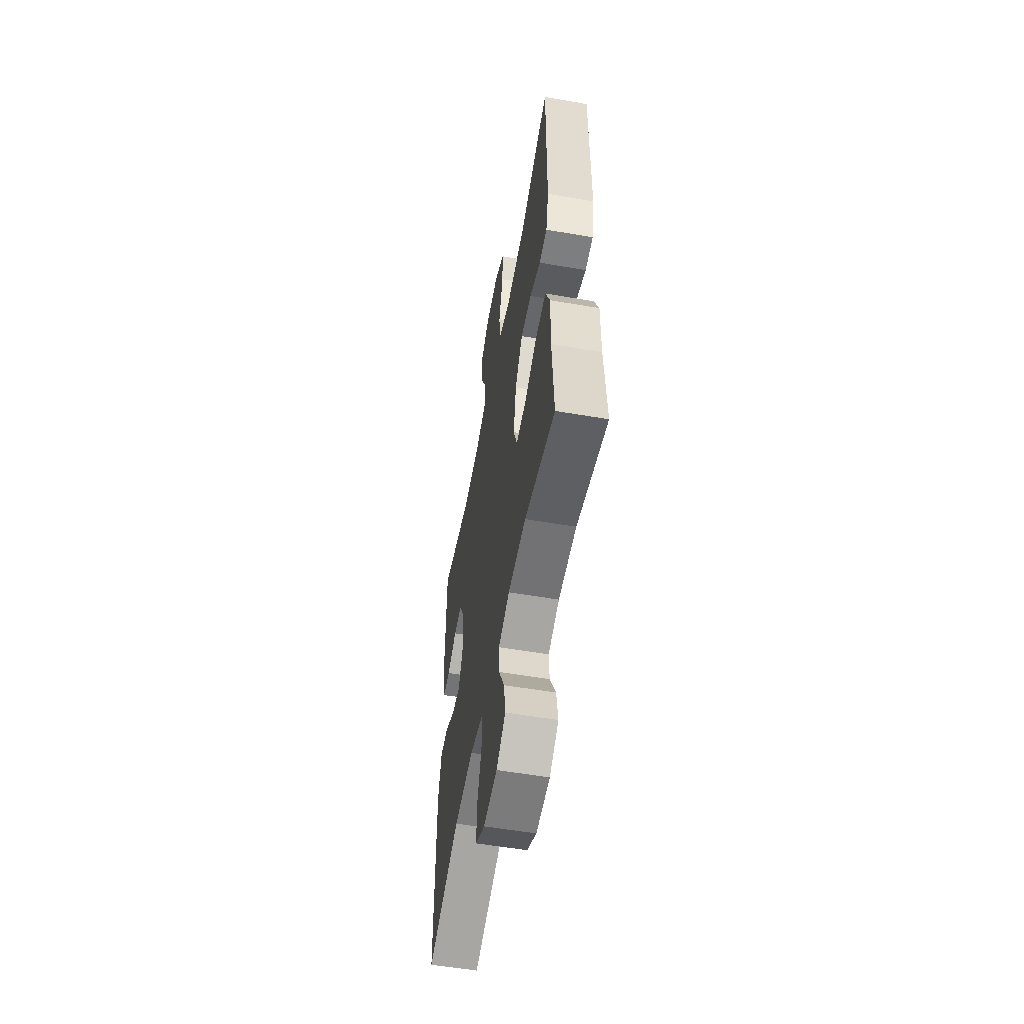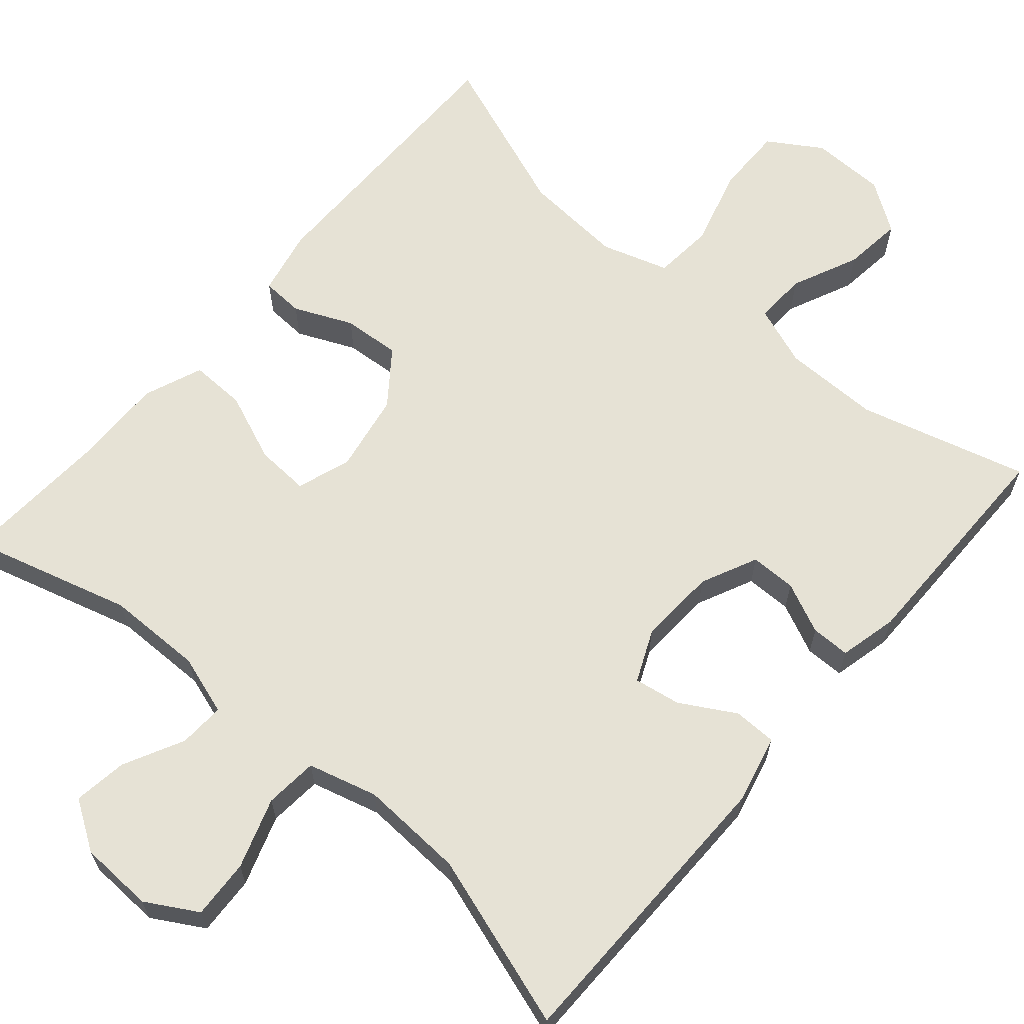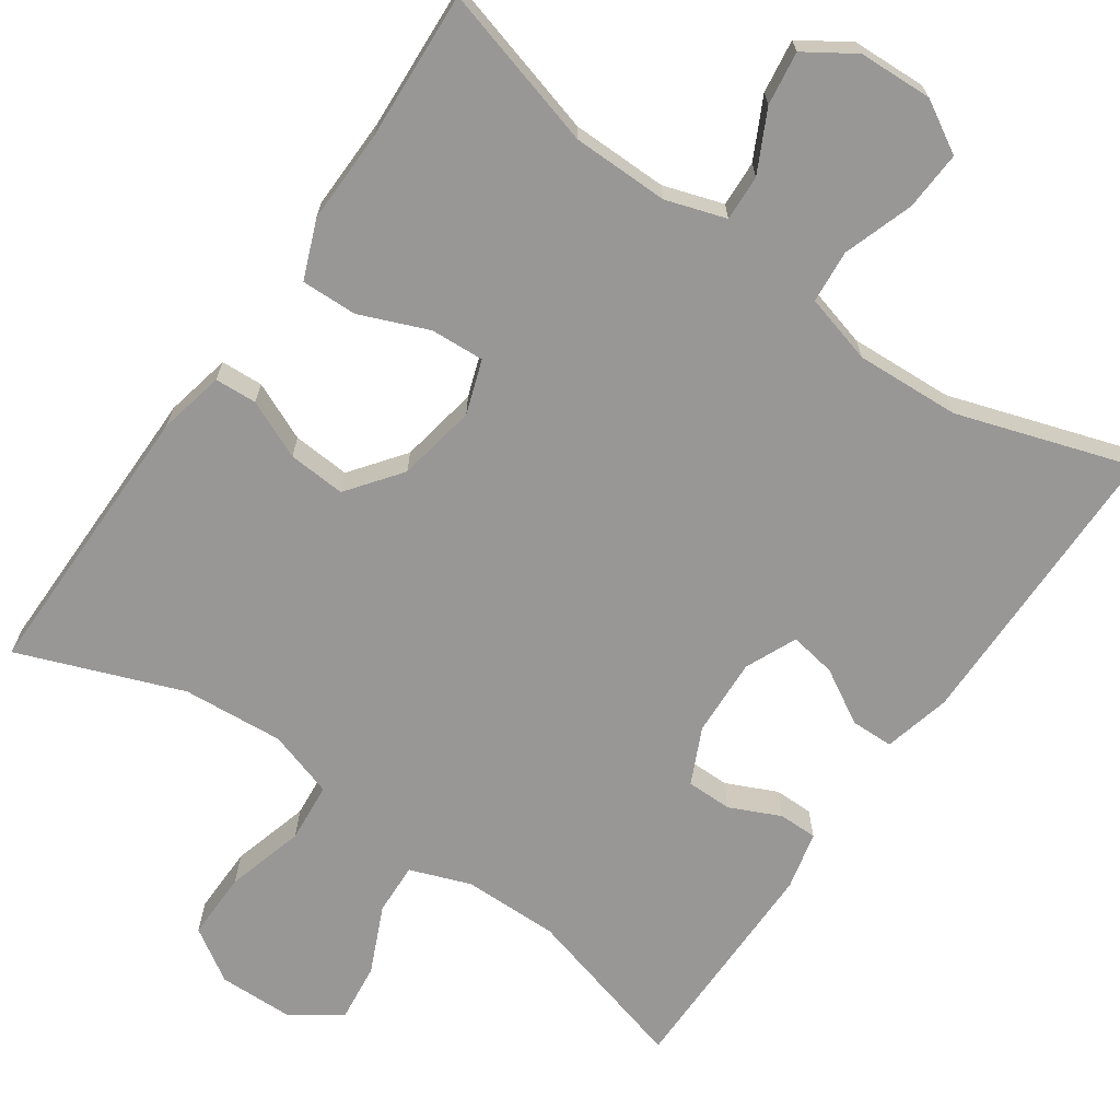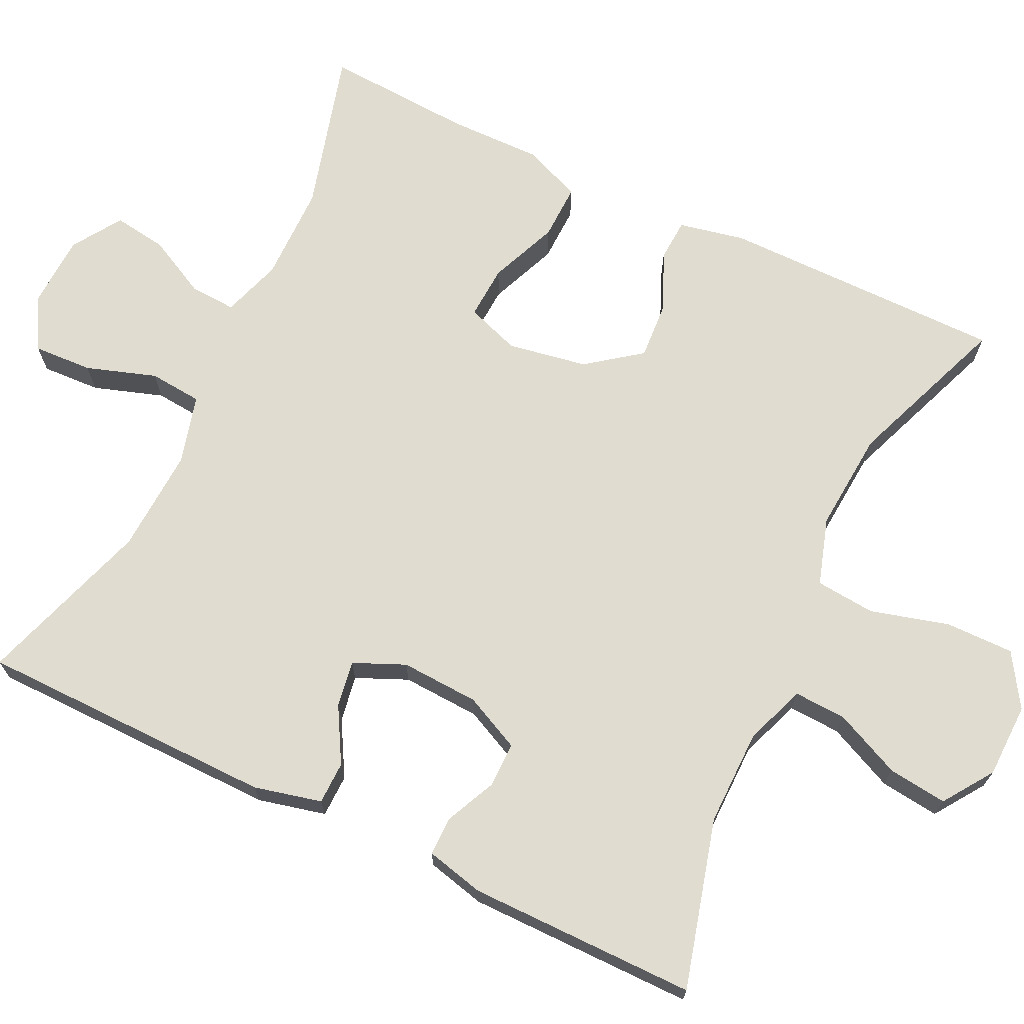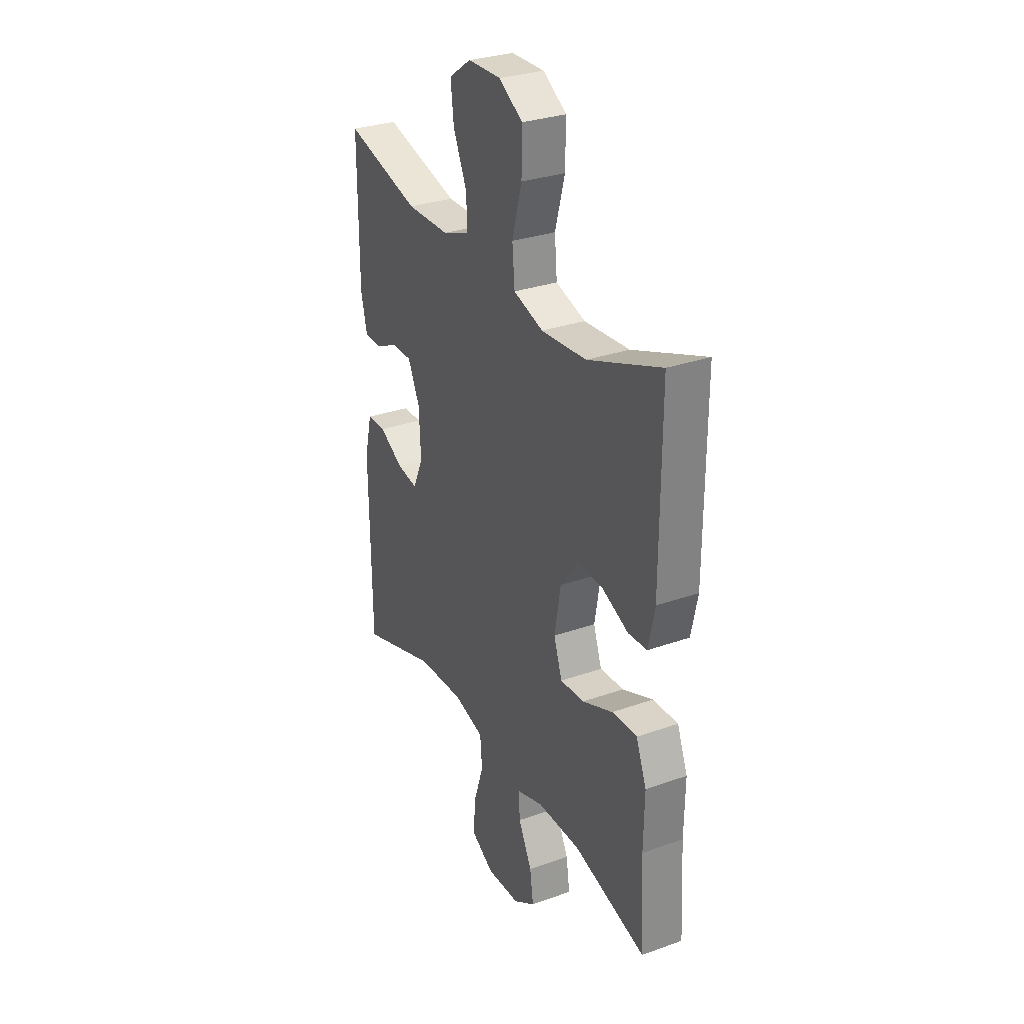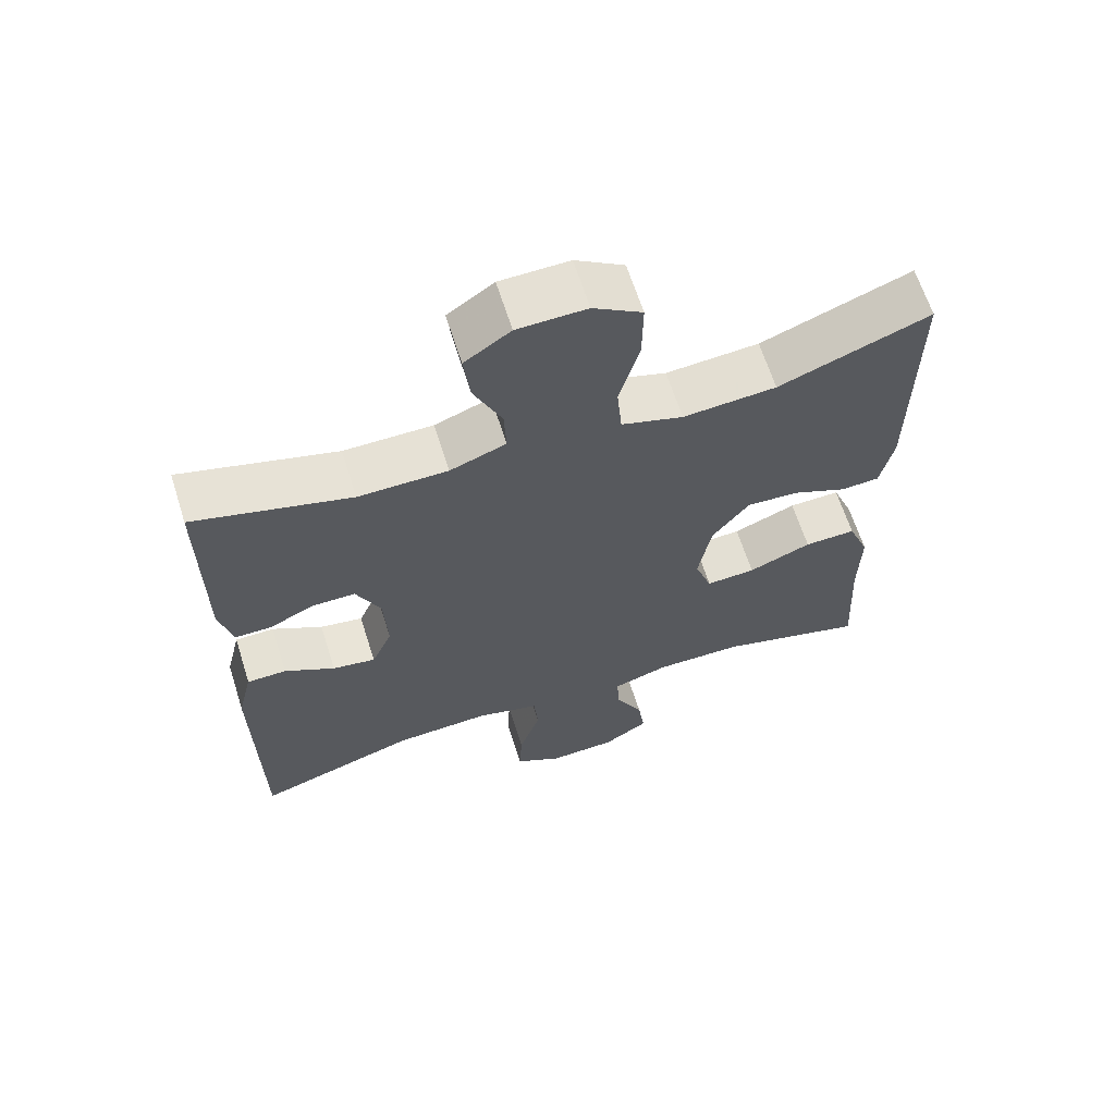
<metadata>
{"format":"obj","ext":"obj","renderer":"f3d","projection":"perspective","resolution":1024,"background":"white","views":[{"elev":-56.1,"azim":79.8,"up":"+Z"},{"elev":63.9,"azim":-139.4,"up":"+Y"},{"elev":-68.3,"azim":145.1,"up":"+Y"},{"elev":69.7,"azim":-64.3,"up":"+Y"},{"elev":30.2,"azim":62.7,"up":"+Z"},{"elev":64.4,"azim":-17.6,"up":"+Z"}]}
</metadata>
<code>
v 0.5 0.07 0.5
v 0.499 0.07 0.134
v 0.481 0.07 0.049
v 0.427 0.07 0.046
v 0.352 0.07 0.079
v 0.278 0.07 0.084
v 0.226 0.07 0.015
v 0.208 0.07 -0.087
v 0.232 0.07 -0.156
v 0.301 0.07 -0.152
v 0.389 0.07 -0.116
v 0.461 0.07 -0.114
v 0.491 0.07 -0.189
v 0.489 0.07 -0.309
v 0.5 0.07 -0.5
v 0.292 0.07 -0.442
v 0.168 0.07 -0.441
v 0.091 0.07 -0.466
v 0.094 0.07 -0.525
v 0.133 0.07 -0.602
v 0.143 0.07 -0.671
v 0.08 0.07 -0.712
v -0.015 0.07 -0.716
v -0.081 0.07 -0.678
v -0.077 0.07 -0.602
v -0.047 0.07 -0.512
v -0.053 0.07 -0.444
v -0.142 0.07 -0.42
v -0.276 0.07 -0.427
v -0.5 0.07 -0.5
v -0.504 0.07 -0.116
v -0.483 0.07 -0.029
v -0.428 0.07 -0.028
v -0.358 0.07 -0.068
v -0.298 0.07 -0.078
v -0.269 0.07 -0.012
v -0.274 0.07 0.089
v -0.308 0.07 0.161
v -0.367 0.07 0.161
v -0.432 0.07 0.131
v -0.482 0.07 0.131
v -0.5 0.07 0.206
v -0.5 0.07 0.5
v -0.283 0.07 0.441
v -0.159 0.07 0.442
v -0.081 0.07 0.471
v -0.084 0.07 0.538
v -0.123 0.07 0.624
v -0.132 0.07 0.7
v -0.068 0.07 0.744
v 0.028 0.07 0.746
v 0.096 0.07 0.703
v 0.095 0.07 0.615
v 0.067 0.07 0.514
v 0.074 0.07 0.437
v 0.16 0.07 0.41
v 0.29 0.07 0.42
v 0.5 0 0.5
v 0.499 0 0.134
v 0.481 0 0.049
v 0.427 0 0.046
v 0.352 0 0.079
v 0.278 0 0.084
v 0.226 0 0.015
v 0.208 0 -0.087
v 0.232 0 -0.156
v 0.301 0 -0.152
v 0.389 0 -0.116
v 0.461 0 -0.114
v 0.491 0 -0.189
v 0.489 0 -0.309
v 0.5 0 -0.5
v 0.292 0 -0.442
v 0.168 0 -0.441
v 0.091 0 -0.466
v 0.094 0 -0.525
v 0.133 0 -0.602
v 0.143 0 -0.671
v 0.08 0 -0.712
v -0.015 0 -0.716
v -0.081 0 -0.678
v -0.077 0 -0.602
v -0.047 0 -0.512
v -0.053 0 -0.444
v -0.142 0 -0.42
v -0.276 0 -0.427
v -0.5 0 -0.5
v -0.504 0 -0.116
v -0.483 0 -0.029
v -0.428 0 -0.028
v -0.358 0 -0.068
v -0.298 0 -0.078
v -0.269 0 -0.012
v -0.274 0 0.089
v -0.308 0 0.161
v -0.367 0 0.161
v -0.432 0 0.131
v -0.482 0 0.131
v -0.5 0 0.206
v -0.5 0 0.5
v -0.283 0 0.441
v -0.159 0 0.442
v -0.081 0 0.471
v -0.084 0 0.538
v -0.123 0 0.624
v -0.132 0 0.7
v -0.068 0 0.744
v 0.028 0 0.746
v 0.096 0 0.703
v 0.095 0 0.615
v 0.067 0 0.514
v 0.074 0 0.437
v 0.16 0 0.41
v 0.29 0 0.42
f 52 53 54
f 51 52 54
f 50 51 54
f 49 50 54
f 48 49 54
f 47 48 54
f 46 47 54 55
f 45 46 55 56
f 42 43 44
f 41 42 44
f 40 41 44
f 39 40 44
f 44 45 56
f 39 44 56
f 38 39 56
f 32 33 34
f 31 32 34
f 30 31 34
f 29 30 34
f 28 29 34 35
f 27 28 35 36
f 24 25 26
f 23 24 26
f 22 23 26
f 21 22 26
f 20 21 26
f 19 20 26
f 18 19 26 27
f 27 36 37
f 18 27 37
f 17 18 37
f 14 15 16
f 14 16 17
f 13 14 17
f 12 13 17
f 11 12 17
f 10 11 17
f 3 4 5
f 2 3 5
f 1 2 5
f 57 1 5
f 57 5 6
f 56 57 6 7
f 38 56 7 8
f 37 38 8 9
f 17 37 9
f 9 10 17
f 111 110 109
f 111 109 108
f 111 108 107
f 111 107 106
f 111 106 105
f 111 105 104
f 112 111 104 103
f 113 112 103 102
f 101 100 99
f 101 99 98
f 101 98 97
f 101 97 96
f 113 102 101
f 113 101 96
f 113 96 95
f 91 90 89
f 91 89 88
f 91 88 87
f 91 87 86
f 92 91 86 85
f 93 92 85 84
f 83 82 81
f 83 81 80
f 83 80 79
f 83 79 78
f 83 78 77
f 83 77 76
f 84 83 76 75
f 94 93 84
f 94 84 75
f 94 75 74
f 73 72 71
f 74 73 71
f 74 71 70
f 74 70 69
f 74 69 68
f 74 68 67
f 62 61 60
f 62 60 59
f 62 59 58
f 62 58 114
f 63 62 114
f 64 63 114 113
f 65 64 113 95
f 66 65 95 94
f 66 94 74
f 74 67 66
f 1 58 59 2
f 2 59 60 3
f 3 60 61 4
f 4 61 62 5
f 5 62 63 6
f 6 63 64 7
f 7 64 65 8
f 8 65 66 9
f 9 66 67 10
f 10 67 68 11
f 11 68 69 12
f 12 69 70 13
f 13 70 71 14
f 14 71 72 15
f 15 72 73 16
f 16 73 74 17
f 17 74 75 18
f 18 75 76 19
f 19 76 77 20
f 20 77 78 21
f 21 78 79 22
f 22 79 80 23
f 23 80 81 24
f 24 81 82 25
f 25 82 83 26
f 26 83 84 27
f 27 84 85 28
f 28 85 86 29
f 29 86 87 30
f 30 87 88 31
f 31 88 89 32
f 32 89 90 33
f 33 90 91 34
f 34 91 92 35
f 35 92 93 36
f 36 93 94 37
f 37 94 95 38
f 38 95 96 39
f 39 96 97 40
f 40 97 98 41
f 41 98 99 42
f 42 99 100 43
f 43 100 101 44
f 44 101 102 45
f 45 102 103 46
f 46 103 104 47
f 47 104 105 48
f 48 105 106 49
f 49 106 107 50
f 50 107 108 51
f 51 108 109 52
f 52 109 110 53
f 53 110 111 54
f 54 111 112 55
f 55 112 113 56
f 56 113 114 57
f 57 114 58 1

</code>
